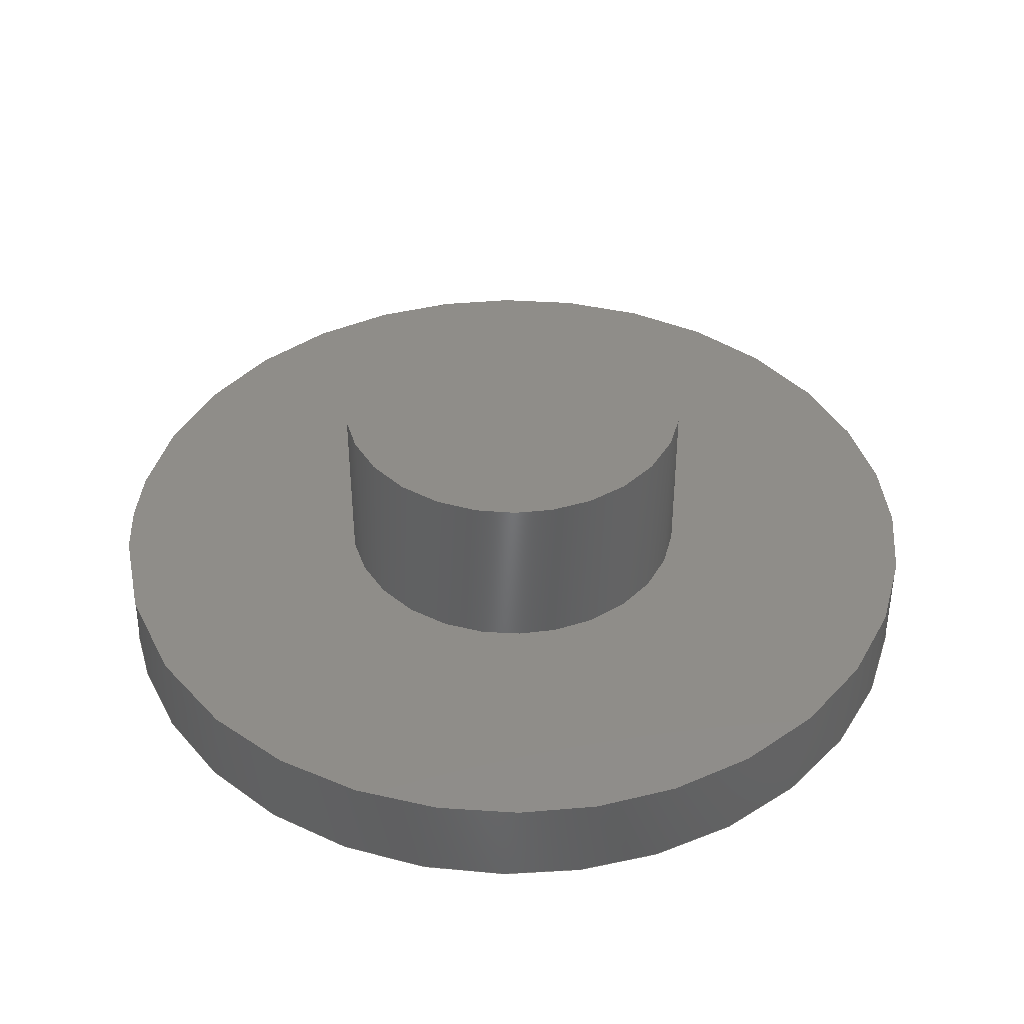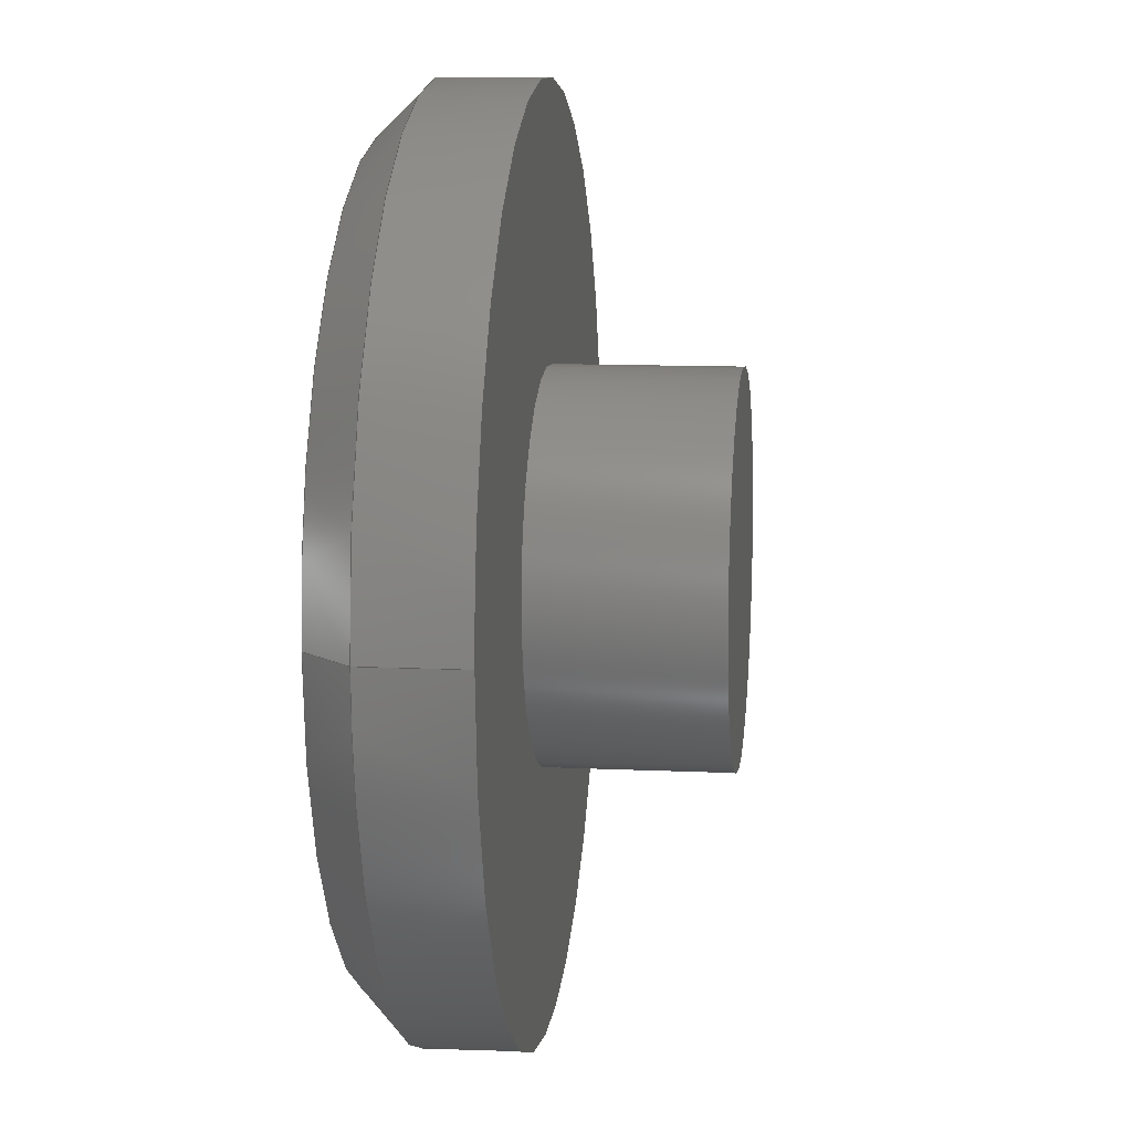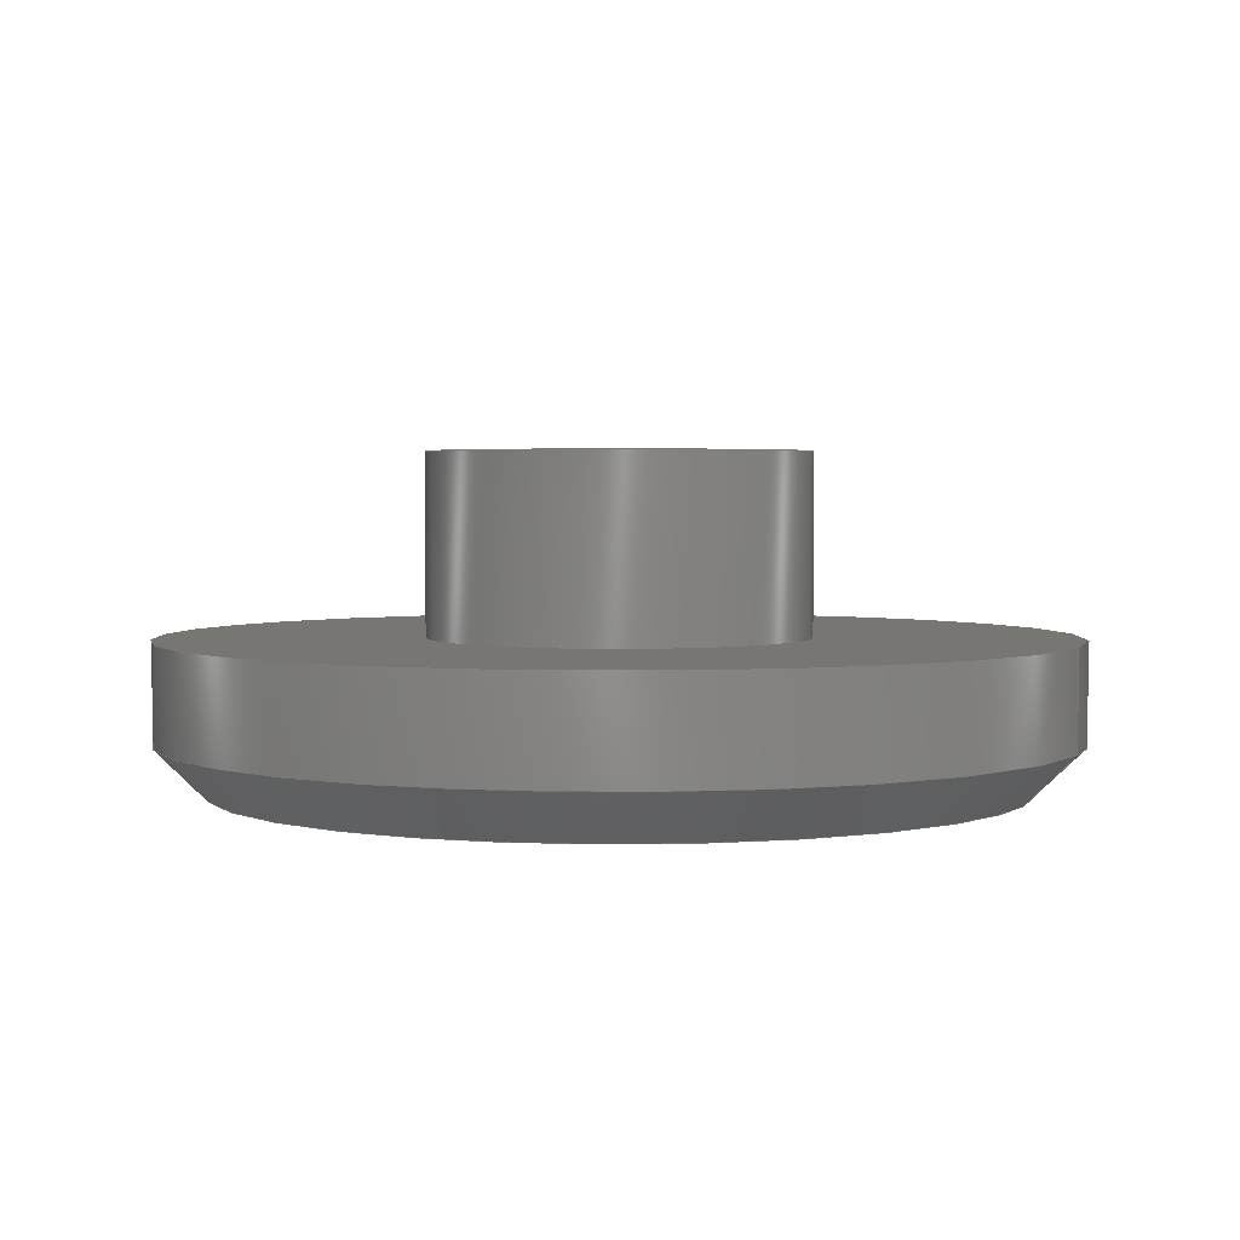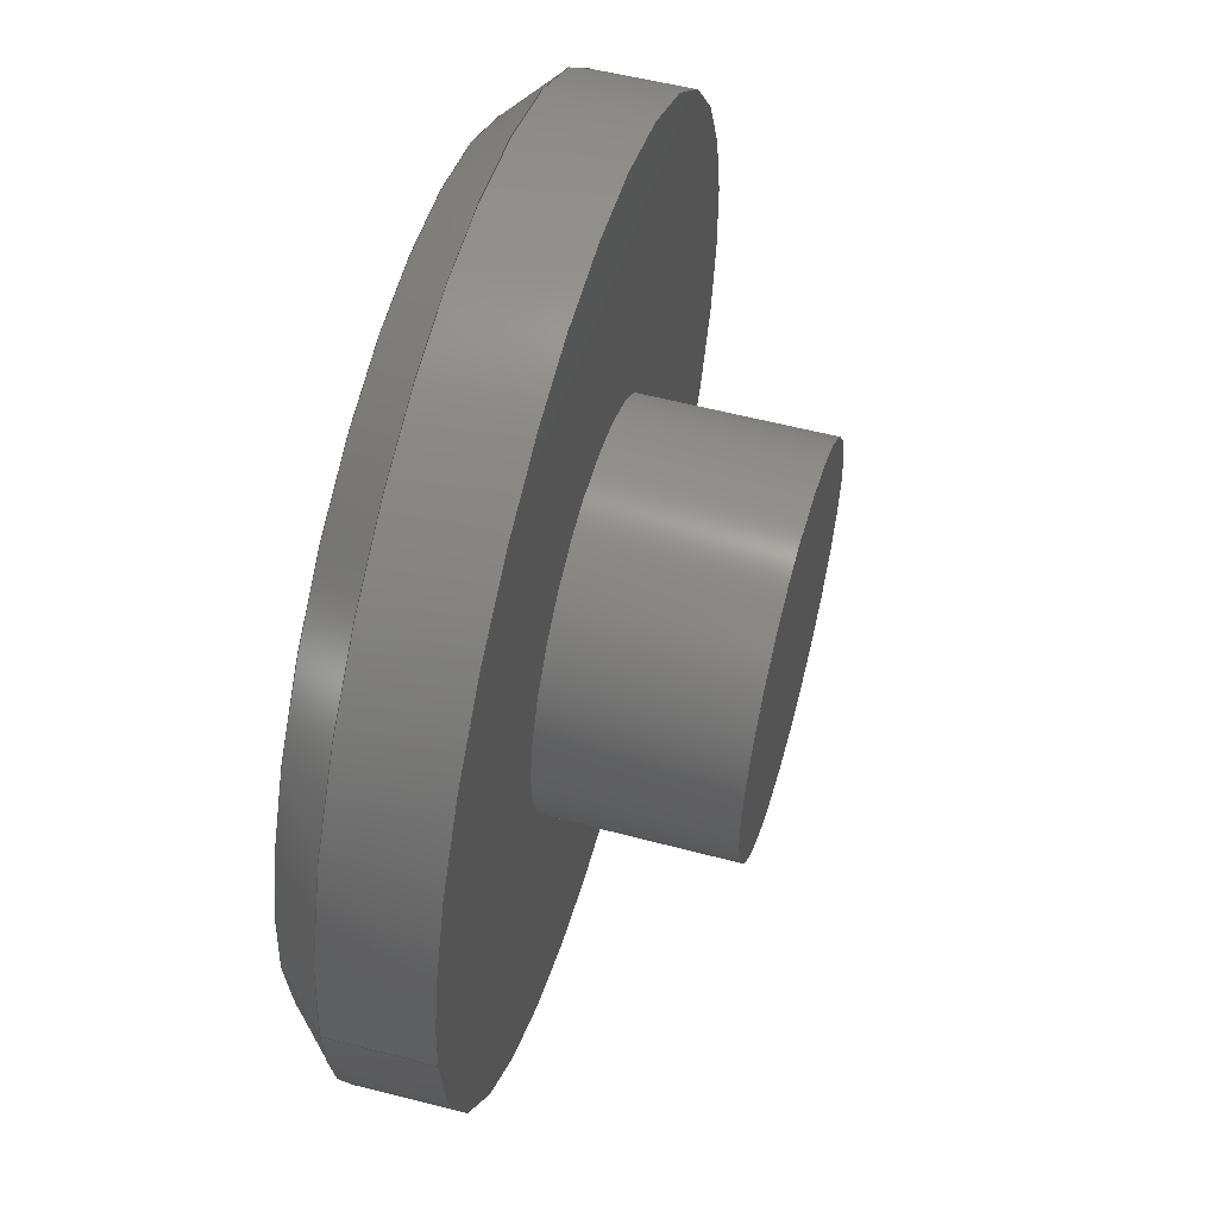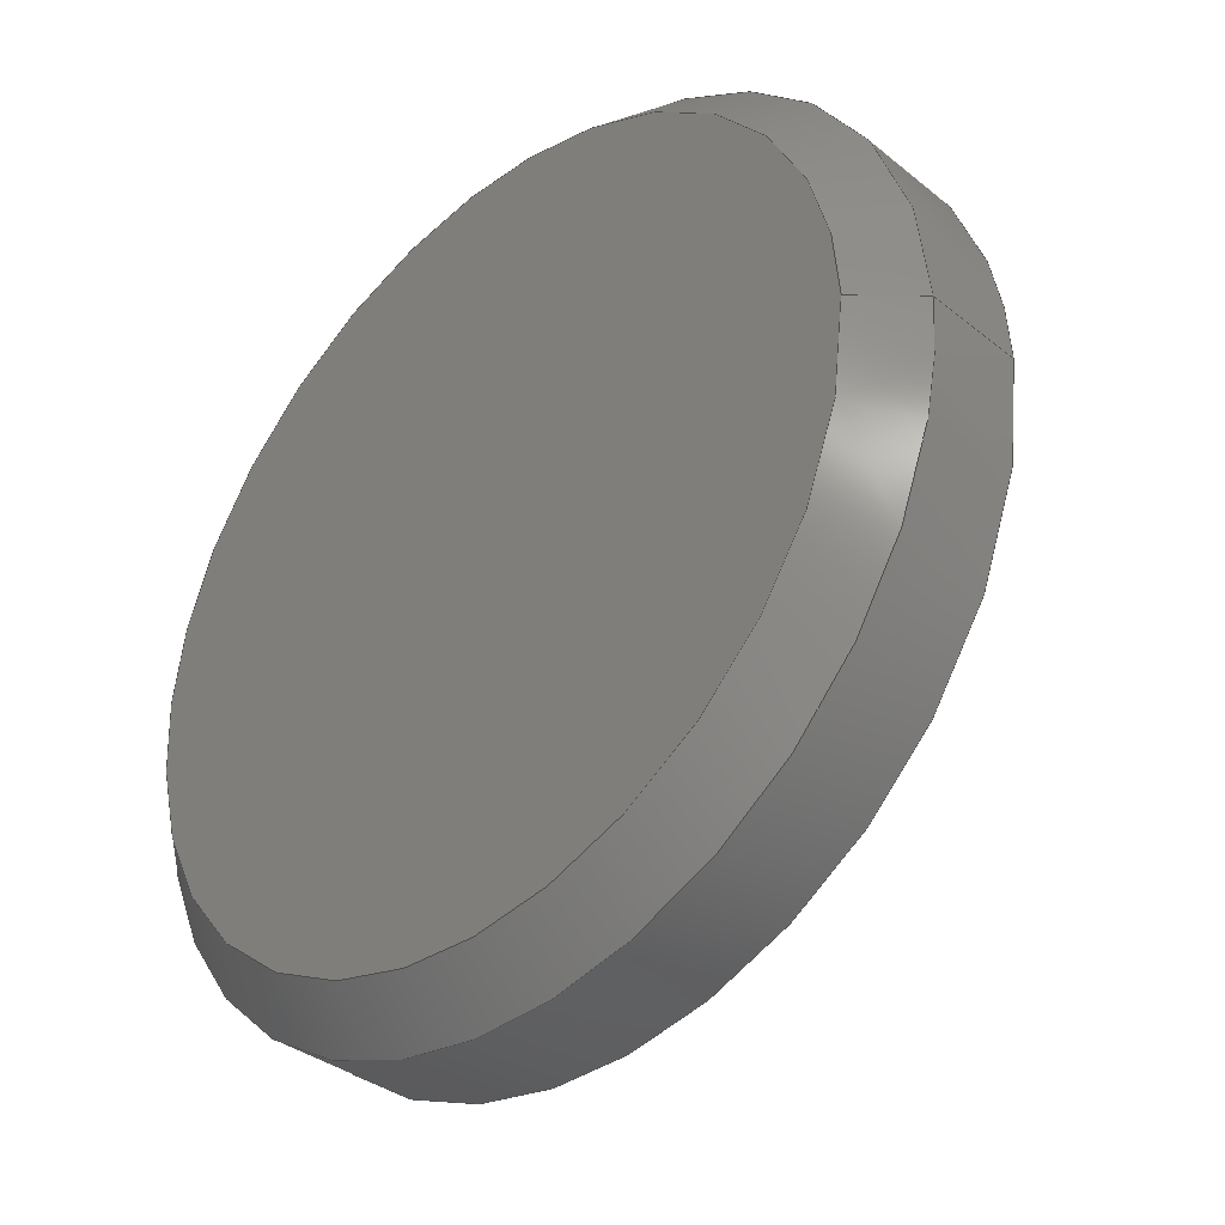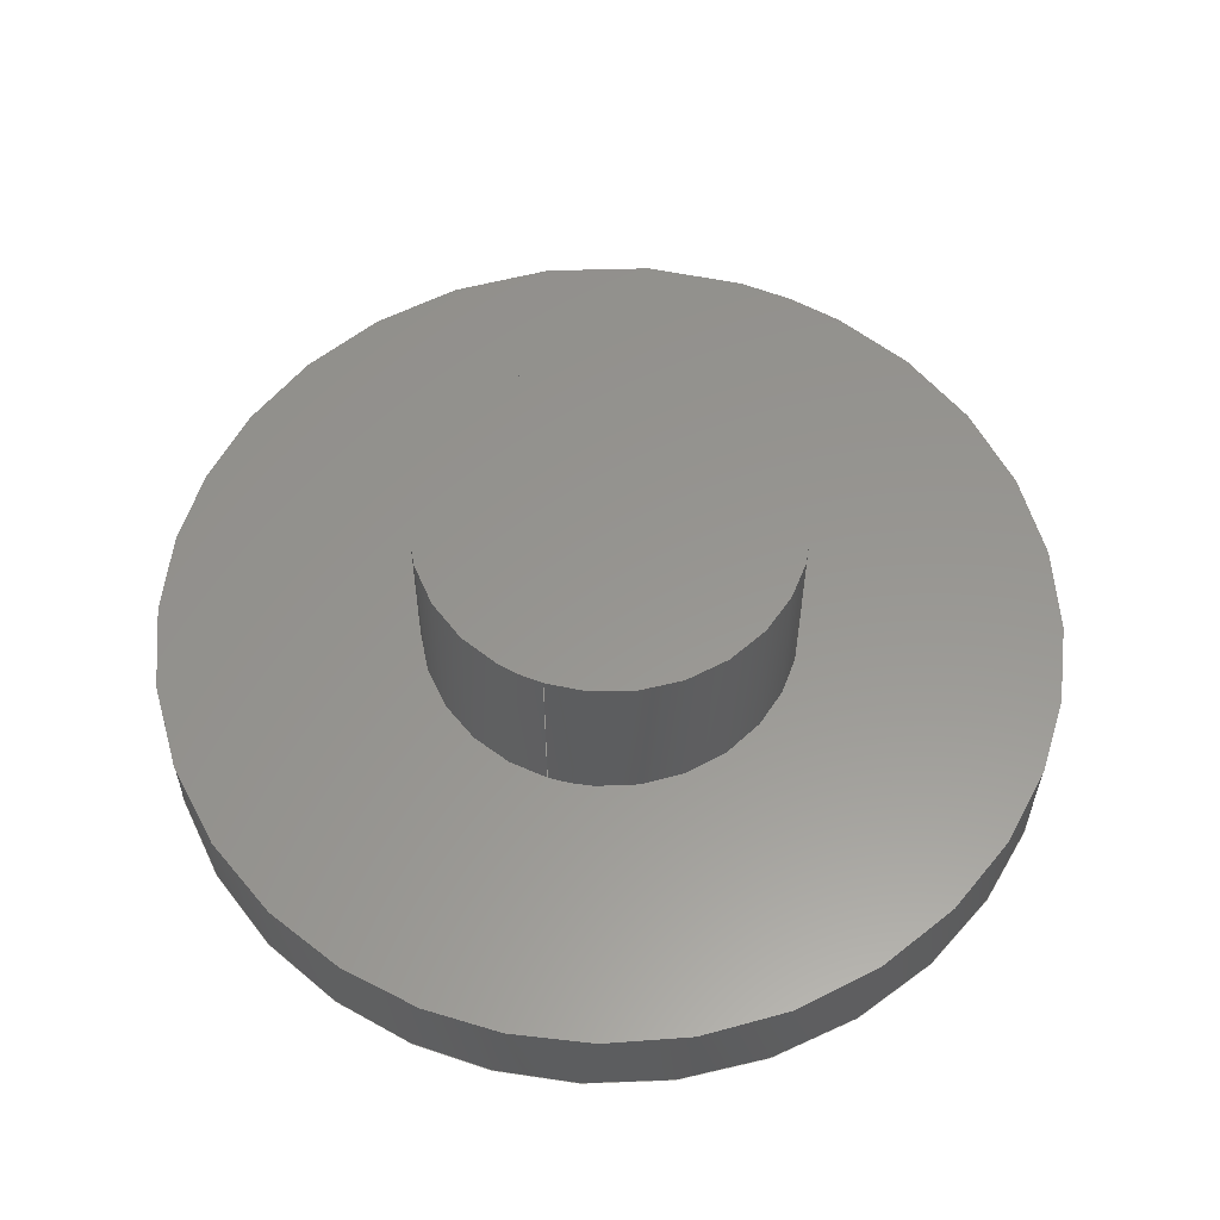
<metadata>
{"format":"iges","ext":"igs","renderer":"f3d","projection":"perspective","resolution":1024,"background":"white","views":[{"elev":41.1,"azim":-5.1,"up":"+Z"},{"elev":10.4,"azim":-83.1,"up":"+Y"},{"elev":3.0,"azim":-158.0,"up":"+Z"},{"elev":57.2,"azim":-74.7,"up":"+Y"},{"elev":-37.2,"azim":-135.8,"up":"+Y"},{"elev":58.0,"azim":108.4,"up":"+Z"}]}
</metadata>
<code>

,,15HTappoVouxung v2,15HTappoVouxung v2,7Hunknown,7Hunknown,32,38,7,99,
15,,1,2,2HMM,1,0.08,15H2.023e+07,0.01,1e+04,7Hunknown,7Hunknown,
11,0,15H2.021e+07;
     186       1                                                00000000
     186             -65       1       0                               0
     514       2                                                00010000
     514                       1       1                               0
     510       3                                                00010000
     510             -65       1       1                               0
     510       4                                                00010000
     510             -65       1       1                               0
     510       5                                                00010000
     510             -65       1       1                               0
     510       6                                                00010000
     510             -65       1       1                               0
     510       7                                                00010000
     510             -65       1       1                               0
     510       8                                                00010000
     510             -65       1       1                               0
     508       9                                                00010000
     508                       1       1                               0
     508      10                                                00010000
     508                       1       1                               0
     508      11                                                00010000
     508                       1       1                               0
     508      12                                                00010000
     508                       1       1                               0
     508      13                                                00010000
     508                       1       1                               0
     508      14                                                00010000
     508                       1       1                               0
     508      15                                                00010000
     508                       1       1                               0
     126      16                                                00010000
     126       0              10       0                               0
     126      26                                                00010000
     126       0               4       0                               0
     126      30                                                00010000
     126       0               9       0                               0
     126      39                                                00010000
     126       0              10       0                               0
     126      49                                                00010000
     126       0               3       0                               0
     126      52                                                00010000
     126       0              10       0                               0
     126      62                                                00010000
     126       0               2       0                               0
     126      64                                                00010000
     126       0              10       0                               0
     128      74                                                00010000
     128       0     -65      16       0                               0
     128      90                                                00010000
     128       0     -65      13       0                               0
     128     103                                                00010000
     128       0     -65       3       0                               0
     128     106                                                00010000
     128       0     -65      12       0                               0
     128     118                                                00010000
     128       0     -65       3       0                               0
     128     121                                                00010000
     128       0     -65       3       0                               0
     502     124                                                00010000
     502                       3       1                               0
     504     127                                                00010001
     504                       2       1                               0
     406     129                                                00000000
     406                       1      15                               0
     314     130                                                00000200
     314                       2       0                               0
186,3,1,0,0,1,63;                                                      1
514,6,5,1,7,1,9,1,11,1,13,1,15,1;                                      3
510,47,1,1,17;                                                         5
510,49,1,1,19;                                                         7
510,51,1,1,21;                                                         9
510,53,1,1,23;                                                        11
510,55,1,1,25;                                                        13
510,57,2,1,27,29;                                                     15
508,4,0,61,1,1,0,0,61,2,1,0,0,61,3,1,0,0,61,2,0,0;                    17
508,4,0,61,4,0,0,0,61,5,1,0,0,61,1,0,0,0,61,5,0,0;                    19
508,1,0,61,3,0,0;                                                     21
508,4,0,61,6,0,0,0,61,7,1,0,0,61,8,0,0,0,61,7,0,0;                    23
508,1,0,61,6,1,0;                                                     25
508,1,0,61,4,1,0;                                                     27
508,1,0,61,8,1,0;                                                     29
126,8,2,0,1,0,0,-3.142,-3.142,                  31
-3.142,-1.571,-1.571,0,0,            31
1.571,1.571,3.142,                     31
3.142,3.142,1,0.7071,1,            31
0.7071,1,0.7071,1,0.7071,1,       31
-5.5,6.736D-16,0.6,-5.5,5.5,0.6,3.368D-16,      31
5.5,0.6,5.5,5.5,0.6,5.5,0,0.6,5.5,-5.5,0.6,                          31
3.368D-16,-5.5,0.6,-5.5,-5.5,0.6,-5.5,                     31
-6.736D-16,0.6,-3.142,3.142,0,      31
0,0;                                                                31
126,1,1,0,0,1,0,-0.08159,-0.08159,              33
0.08159,0.08159,1,1,-5.5,0,0.6,-4.9,0,      33
2.082D-16,-0.08159,0.08159,0,       33
0,0;                                                                33
126,8,2,0,1,0,0,-3.142,-3.142,                  35
-3.142,-1.571,-1.571,0,0,            35
1.571,1.571,3.142,                     35
3.142,3.142,1,0.7071,1,            35
0.7071,1,0.7071,1,0.7071,1,       35
-4.9,-6.001D-16,0,-4.9,-4.9,0,3D-16,      35
-4.9,0,4.9,-4.9,0,4.9,0,0,4.9,4.9,0,3D-16,        35
4.9,0,-4.9,4.9,0,-4.9,6.001D-16,0,                      35
-3.142,3.142,0,0,0;                          35
126,8,2,0,1,0,0,-3.142,-3.142,                  37
-3.142,-1.571,-1.571,0,0,            37
1.571,1.571,3.142,                     37
3.142,3.142,1,0.7071,1,            37
0.7071,1,0.7071,1,0.7071,1,       37
-5.5,-6.736D-16,1.8,-5.5,-5.5,1.8,                         37
3.368D-16,-5.5,1.8,5.5,-5.5,1.8,5.5,0,1.8,5.5,5.5,        37
1.8,3.368D-16,5.5,1.8,-5.5,5.5,1.8,-5.5,                   37
6.736D-16,1.8,-3.142,3.142,0,       37
0,0;                                                                37
126,1,1,0,0,1,0,-0.3273,-0.3273,                39
-0.1091,-0.1091,1,1,-5.5,0,1.8,-5.5,0,      39
0.6,-0.3273,-0.1091,0,0,0;                   39
126,8,2,0,1,0,0,-3.142,-3.142,                  41
-3.142,-1.571,-1.571,0,0,            41
1.571,1.571,3.142,                     41
3.142,3.142,1,0.7071,1,            41
0.7071,1,0.7071,1,0.7071,1,       41
2.3,2.817D-16,4,2.3,2.3,4,-1.408D-16,         41
2.3,4,-2.3,2.3,4,-2.3,0,4,-2.3,-2.3,4,                           41
-1.408D-16,-2.3,4,2.3,-2.3,4,2.3,                        41
-2.817D-16,4,-3.142,3.142,0,       41
0,0;                                                                41
126,1,1,0,0,1,0,-0.9565,-0.9565,0,0,1,       43
1,2.3,0,4,2.3,0,1.8,-0.9565,0,0,0,0;               43
126,8,2,0,1,0,0,-3.142,-3.142,                  45
-3.142,-1.571,-1.571,0,0,            45
1.571,1.571,3.142,                     45
3.142,3.142,1,0.7071,1,            45
0.7071,1,0.7071,1,0.7071,1,       45
2.3,-2.817D-16,1.8,2.3,-2.3,1.8,                           45
-1.408D-16,-2.3,1.8,-2.3,-2.3,1.8,-2.3,0,1.8,-2.3,        45
2.3,1.8,-1.408D-16,2.3,1.8,2.3,2.3,1.8,2.3,                45
2.817D-16,1.8,-3.142,3.142,0,       45
0,0;                                                                45
128,1,8,1,2,0,1,0,0,1,-0.08159,-0.08159,        47
0.08159,0.08159,-3.142,              47
-3.142,-3.142,-1.571,                 47
-1.571,0,0,1.571,1.571,               47
3.142,3.142,3.142,1,1,             47
0.7071,0.7071,1,1,0.7071,          47
0.7071,1,1,0.7071,0.7071,1,       47
1,0.7071,0.7071,1,1,-5.5,0,0.6,-4.9,        47
0,2.082D-16,-5.5,-5.5,0.6,-4.9,-4.9,                      47
2.082D-16,0,-5.5,0.6,0,-4.9,2.082D-16,        47
5.5,-5.5,0.6,4.9,-4.9,2.082D-16,5.5,0,0.6,4.9,0,         47
2.082D-16,5.5,5.5,0.6,4.9,4.9,2.082D-16,        47
0,5.5,0.6,0,4.9,2.082D-16,-5.5,5.5,0.6,-4.9,4.9,         47
2.082D-16,-5.5,0,0.6,-4.9,0,2.082D-16,        47
-0.08159,0.08159,-3.142,             47
3.142;                                                     47
128,1,8,1,2,0,1,0,0,1,0.1091,0.1091,            49
0.3273,0.3273,-3.142,                49
-3.142,-3.142,-1.571,                 49
-1.571,0,0,1.571,1.571,               49
3.142,3.142,3.142,1,1,             49
0.7071,0.7071,1,1,0.7071,          49
0.7071,1,1,0.7071,0.7071,1,       49
1,0.7071,0.7071,1,1,-5.5,0,1.8,-5.5,        49
0,0.6,-5.5,-5.5,1.8,-5.5,-5.5,0.6,0,-5.5,1.8,0,-5.5,0.6,5.5,       49
-5.5,1.8,5.5,-5.5,0.6,5.5,0,1.8,5.5,0,0.6,5.5,5.5,1.8,5.5,5.5,      49
0.6,0,5.5,1.8,0,5.5,0.6,-5.5,5.5,1.8,-5.5,5.5,0.6,-5.5,0,1.8,      49
-5.5,0,0.6,0.1091,0.3273,                      49
-3.142,3.142;                                   49
128,1,1,1,1,0,0,1,0,0,-0.491,-0.491,0.491,0.491,-0.491,-0.491,        51
0.491,0.491,1,1,1,1,4.91,-4.91,0,-4.91,-4.91,0,4.91,4.91,       51
0,-4.91,4.91,0,-0.491,0.491,-0.491,0.491;                           51
128,1,8,1,2,0,1,0,0,1,0,0,0.9565,0.9565,      53
-3.142,-3.142,-3.142,                53
-1.571,-1.571,0,0,1.571,              53
1.571,3.142,3.142,                    53
3.142,1,1,0.7071,0.7071,1,        53
1,0.7071,0.7071,1,1,0.7071,       53
0.7071,1,1,0.7071,0.7071,1,       53
1,2.3,0,4,2.3,0,1.8,2.3,2.3,4,2.3,2.3,1.8,0,2.3,4,0,2.3,      53
1.8,-2.3,2.3,4,-2.3,2.3,1.8,-2.3,0,4,-2.3,0,1.8,-2.3,-2.3,        53
4,-2.3,-2.3,1.8,0,-2.3,4,0,-2.3,1.8,2.3,-2.3,4,2.3,-2.3,         53
1.8,2.3,0,4,2.3,0,1.8,0,0.9565,-3.142,      53
3.142;                                                     53
128,1,1,1,1,0,0,1,0,0,-0.231,-0.231,0.231,0.231,-0.231,-0.231,        55
0.231,0.231,1,1,1,1,2.31,2.31,4,-2.31,2.31,4,2.31,-2.31,        55
4,-2.31,-2.31,4,-0.231,0.231,-0.231,0.231;                          55
128,1,1,1,1,0,0,1,0,0,-0.551,-0.551,0.551,0.551,-0.551,-0.551,        57
0.551,0.551,1,1,1,1,-5.51,-5.51,1.8,5.51,-5.51,1.8,-5.51,         57
5.51,1.8,5.51,5.51,1.8,-0.551,0.551,-0.551,0.551;                     57
502,5,-5.5,6.736D-16,0.6,-4.9,-6.001D-16,       59
0,-5.5,-6.736D-16,1.8,2.3,2.817D-16,4,        59
2.3,2.817D-16,1.8;                                         59
504,8,31,59,1,59,1,33,59,1,59,2,35,59,2,59,2,37,59,3,59,3,39,59,      61
3,59,1,41,59,4,59,4,43,59,4,59,5,45,59,5,59,5;                        61
406,1,5HBody1;                                                        63
314,62.75,62.75,62.75,13HSteel       65
- Satin;                                                              65
S      1G      3D     66P    131
</code>
